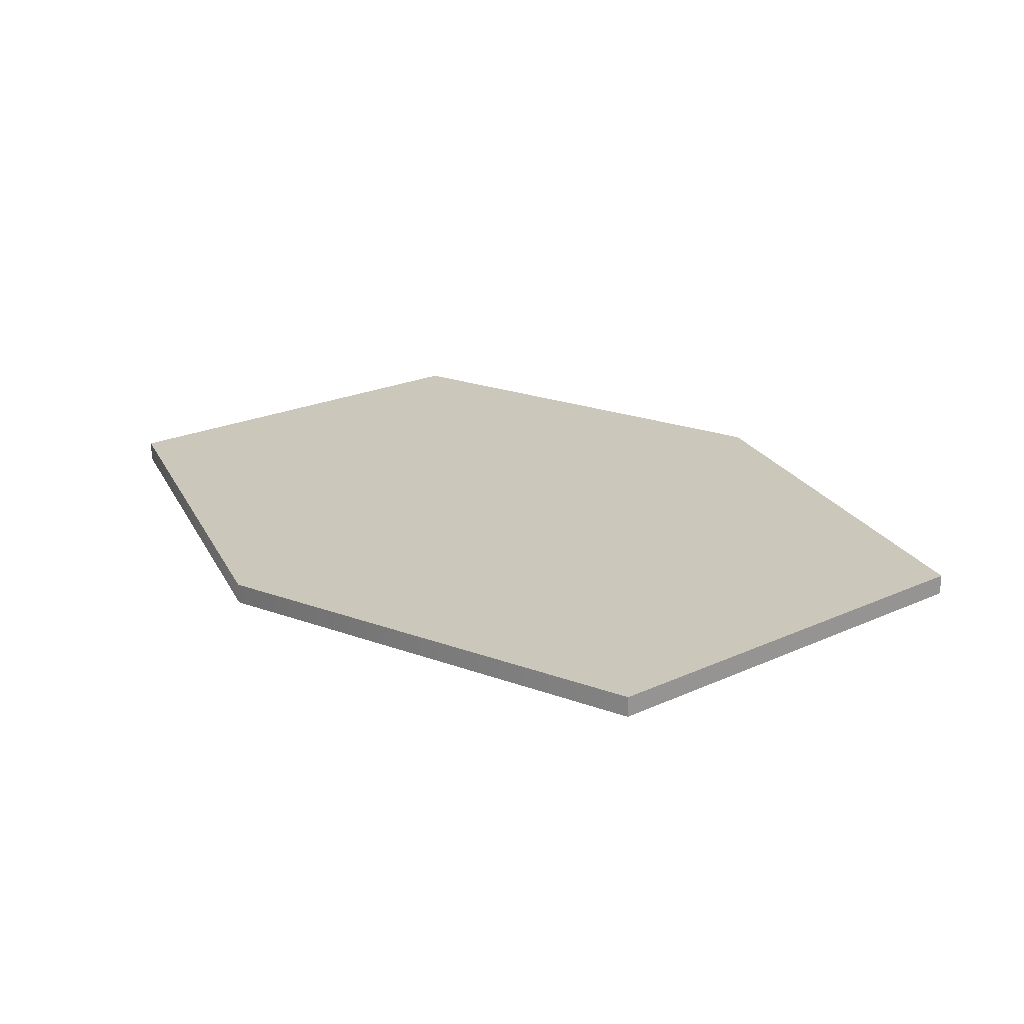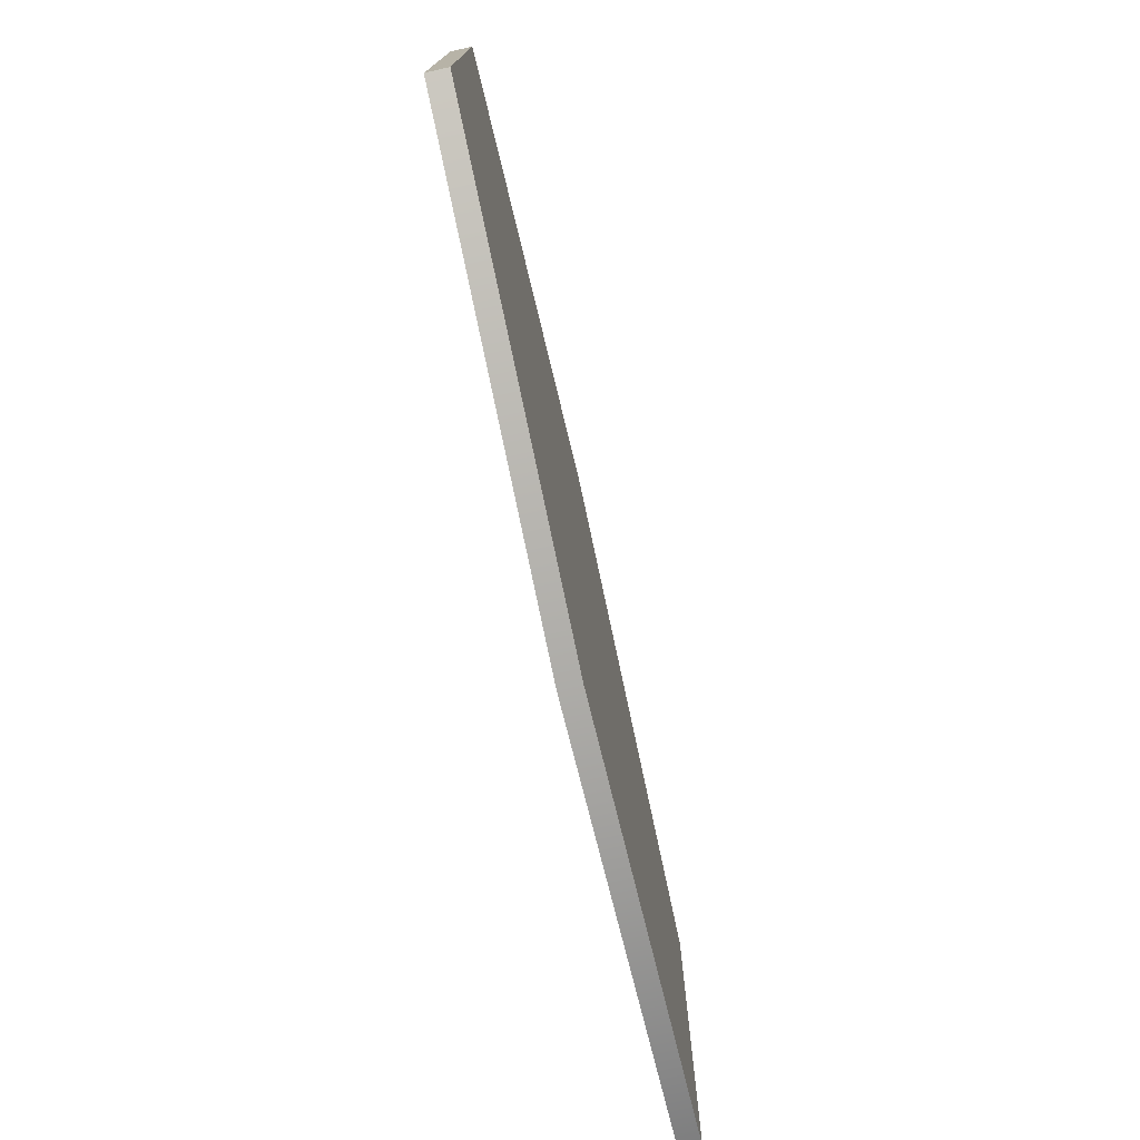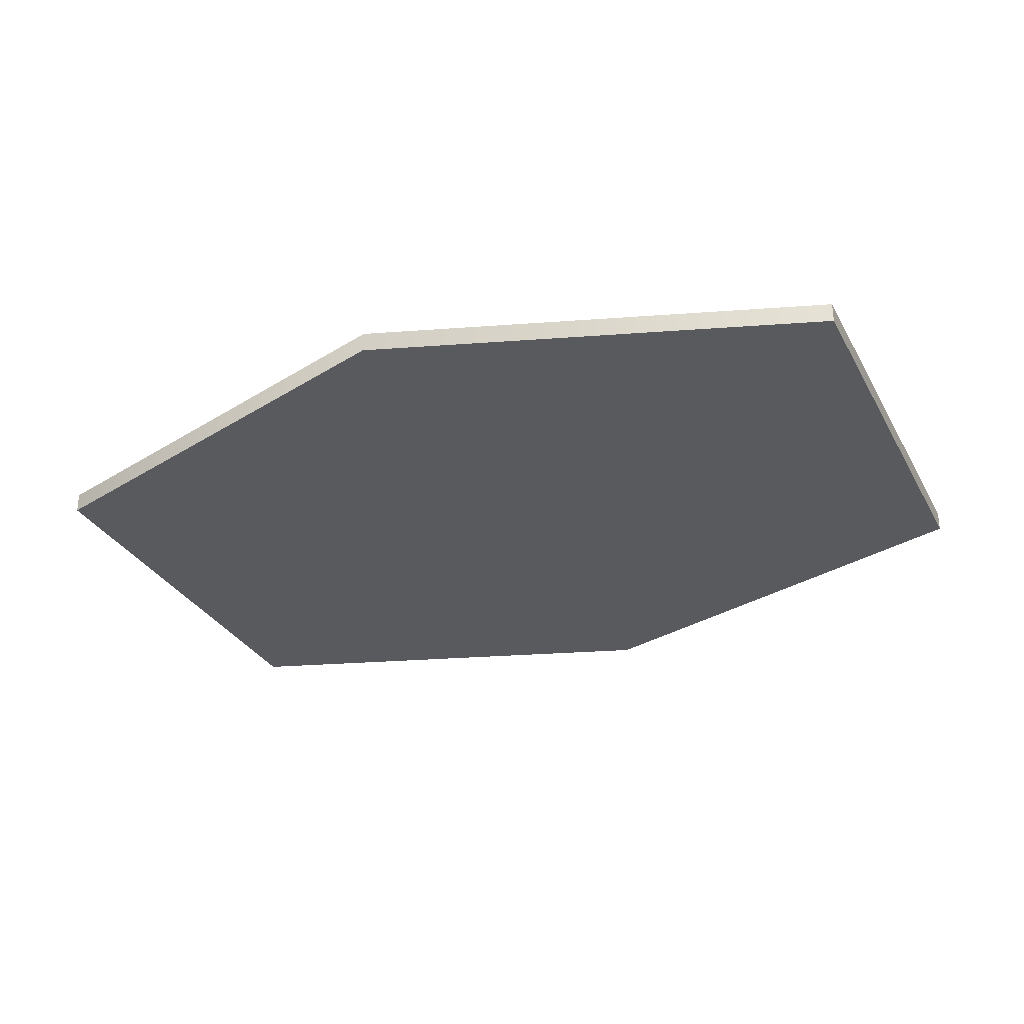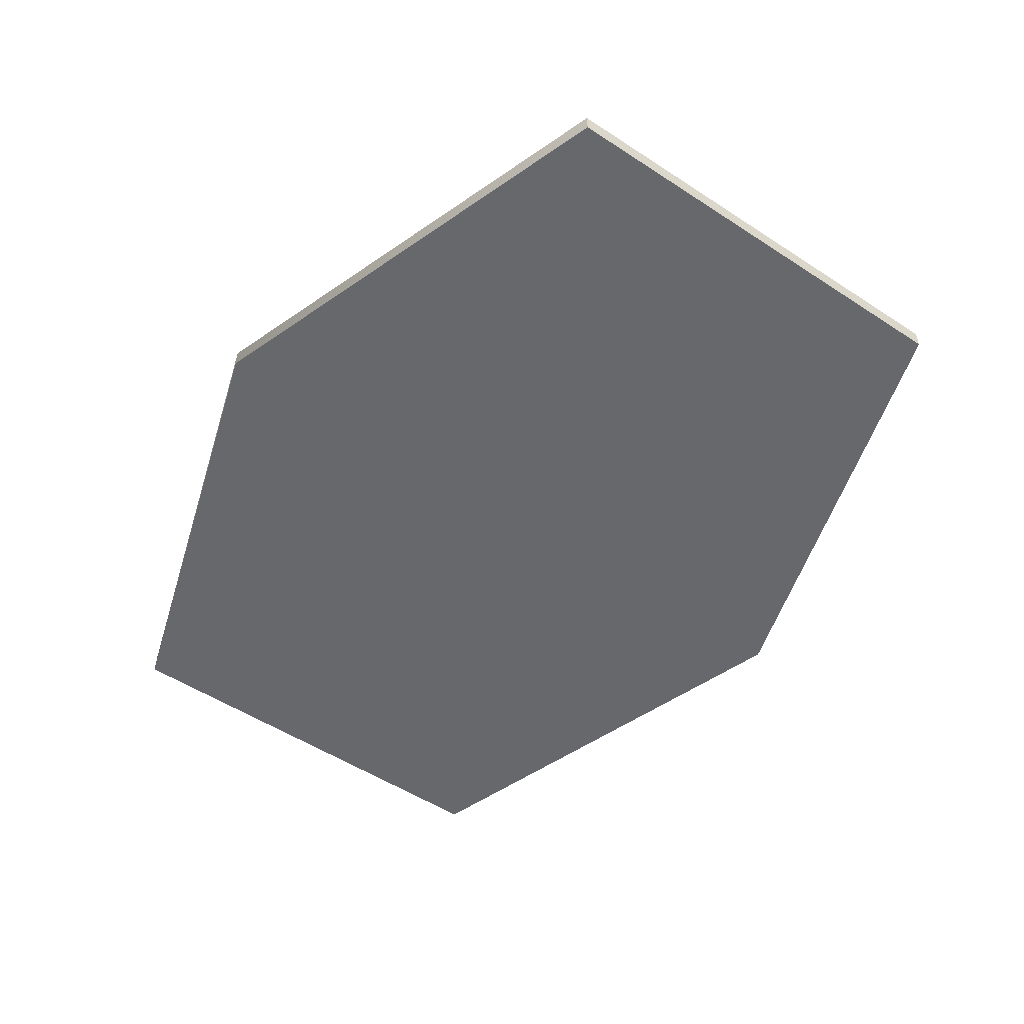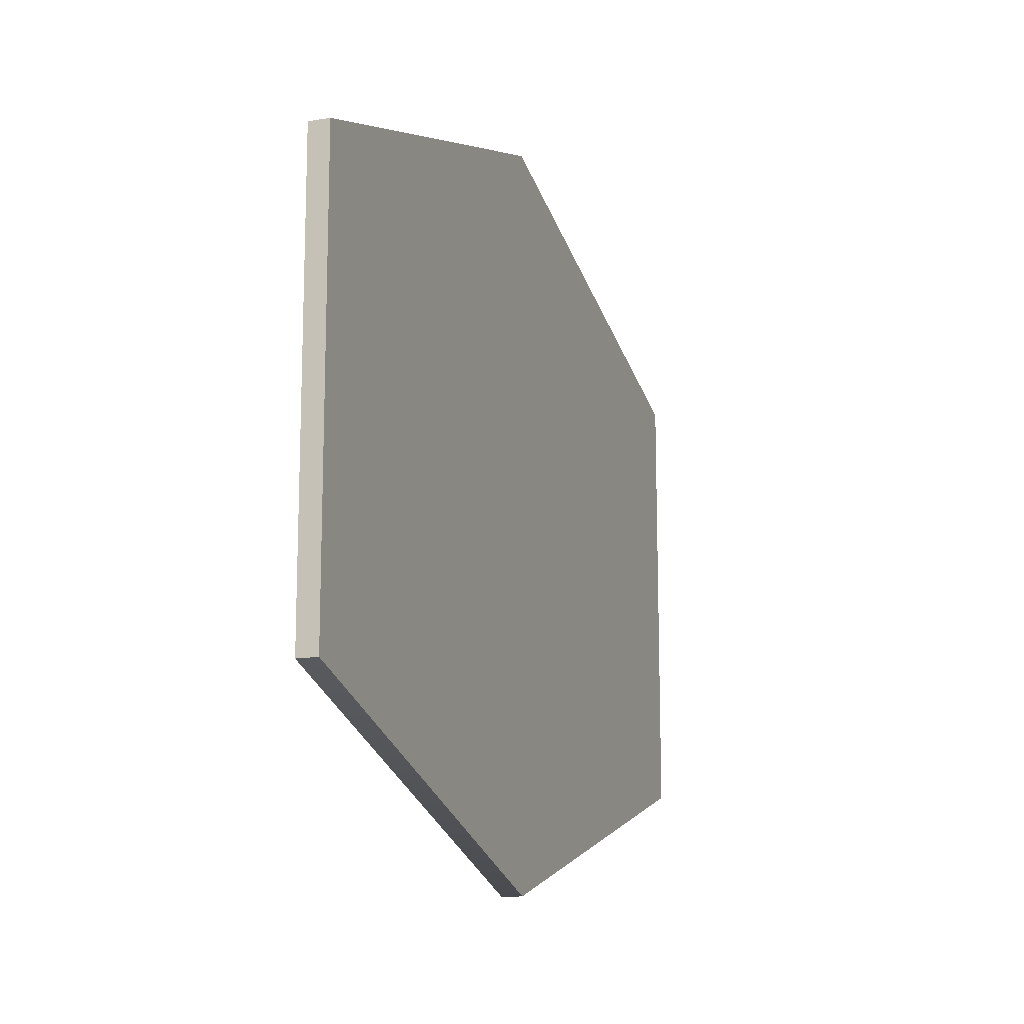
<metadata>
{"format":"obj","ext":"obj","renderer":"f3d","projection":"perspective","resolution":1024,"background":"white","views":[{"elev":21.7,"azim":51.1,"up":"+Y"},{"elev":-76.6,"azim":-77.2,"up":"+Z"},{"elev":-30.7,"azim":24.1,"up":"+Y"},{"elev":-52.3,"azim":-125.2,"up":"+Y"},{"elev":-14.4,"azim":-69.4,"up":"+Z"}]}
</metadata>
<code>
v  172.1 20 -54.34
v  106.1 20 -32.9
v  106.1 20 32.9
v  172.1 20 54.34
v  106.1 17 32.9
v  106.1 17 -32.9
v  172.1 17 -54.34
v  172.1 17 54.34
v  238.1 20 -32.9
v  238.1 20 32.9
v  238.1 17 -32.9
v  238.1 17 32.9
o Desk_36x
g Desk_36x
f 1 2 3
f 1 3 4
f 5 6 7
f 2 1 7
f 7 6 2
f 3 2 6
f 6 5 3
f 5 8 4
f 8 5 7
f 4 3 5
f 9 1 10
f 10 1 4
f 11 12 7
f 1 9 7
f 11 7 9
f 9 10 11
f 12 11 10
f 8 12 4
f 12 8 7
f 10 4 12

</code>
